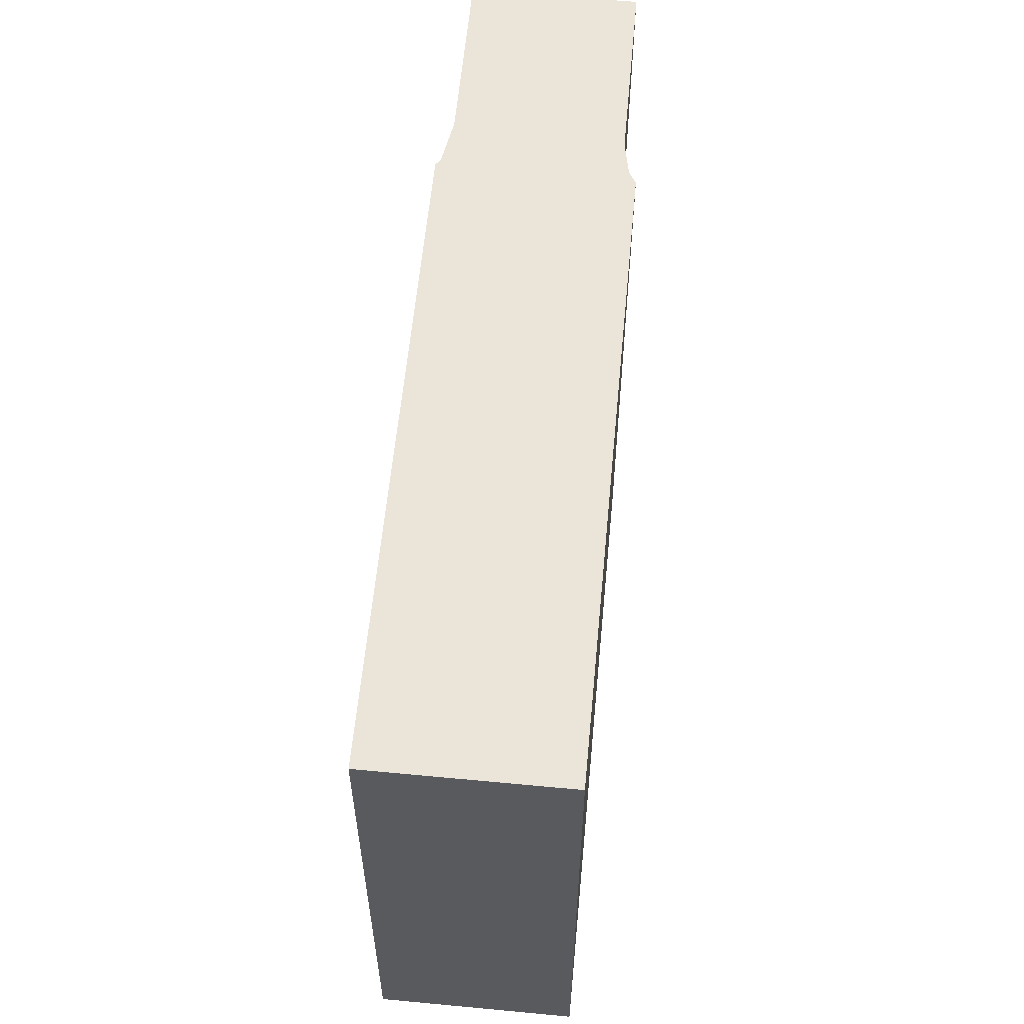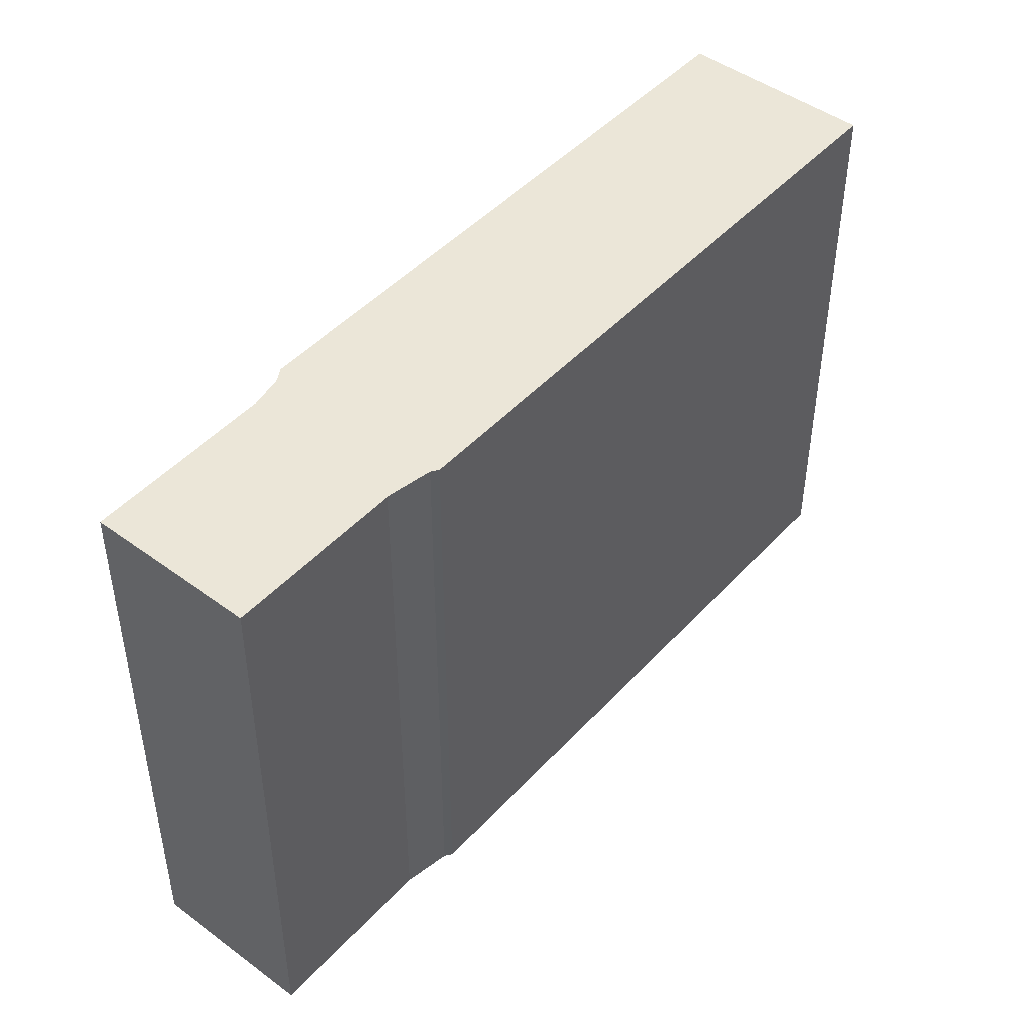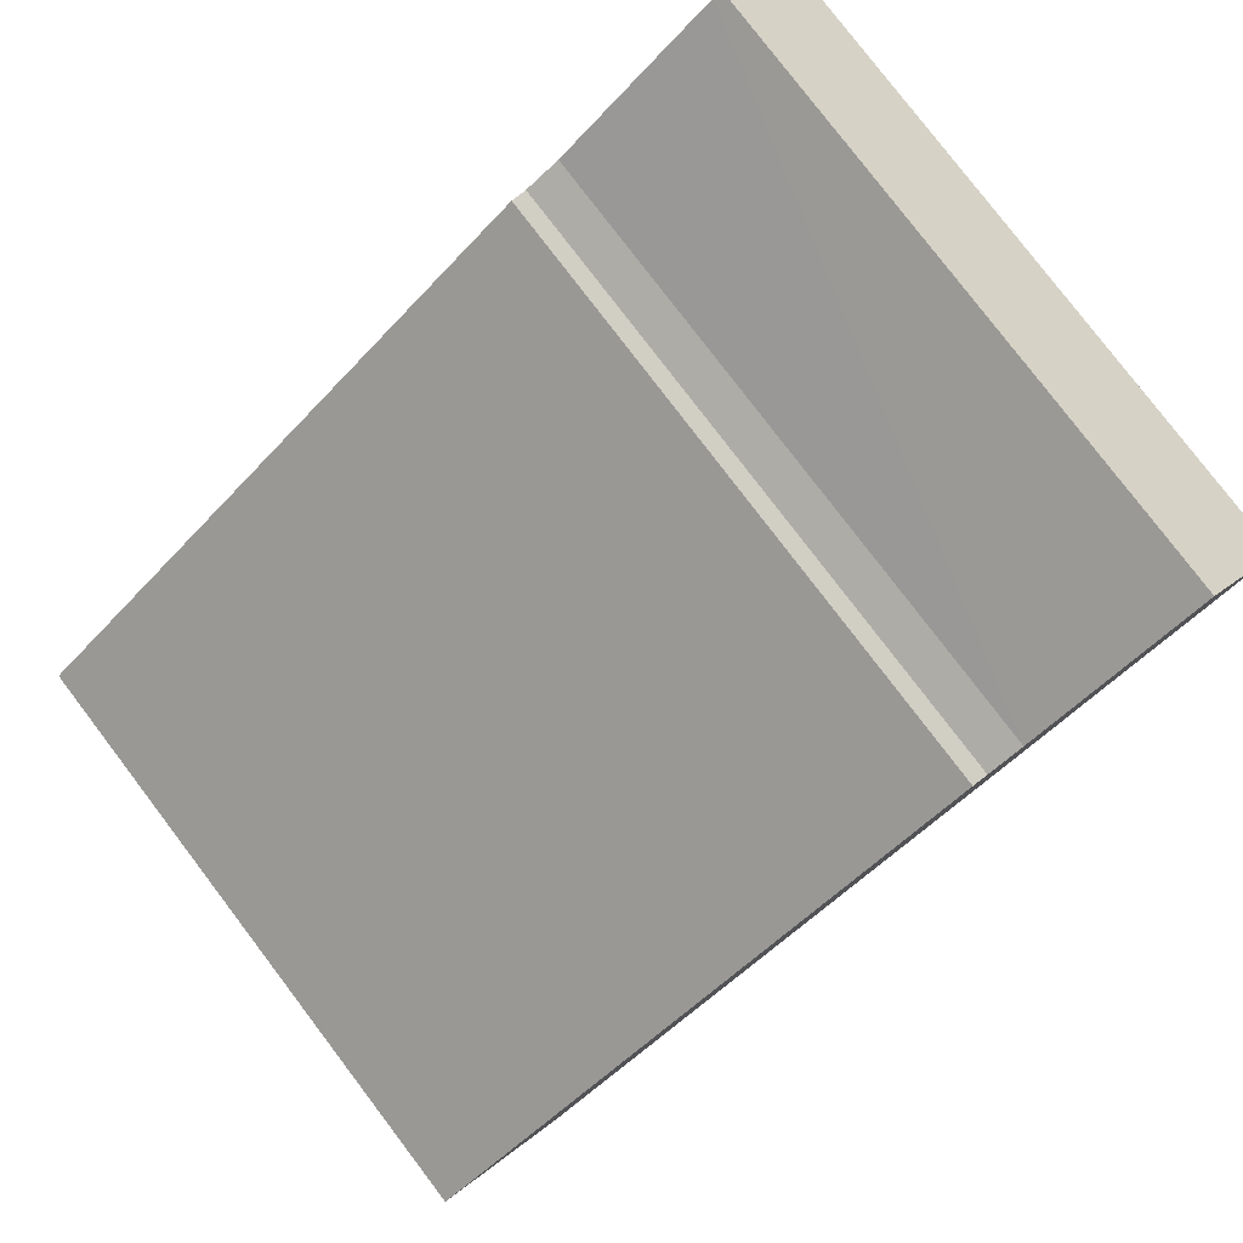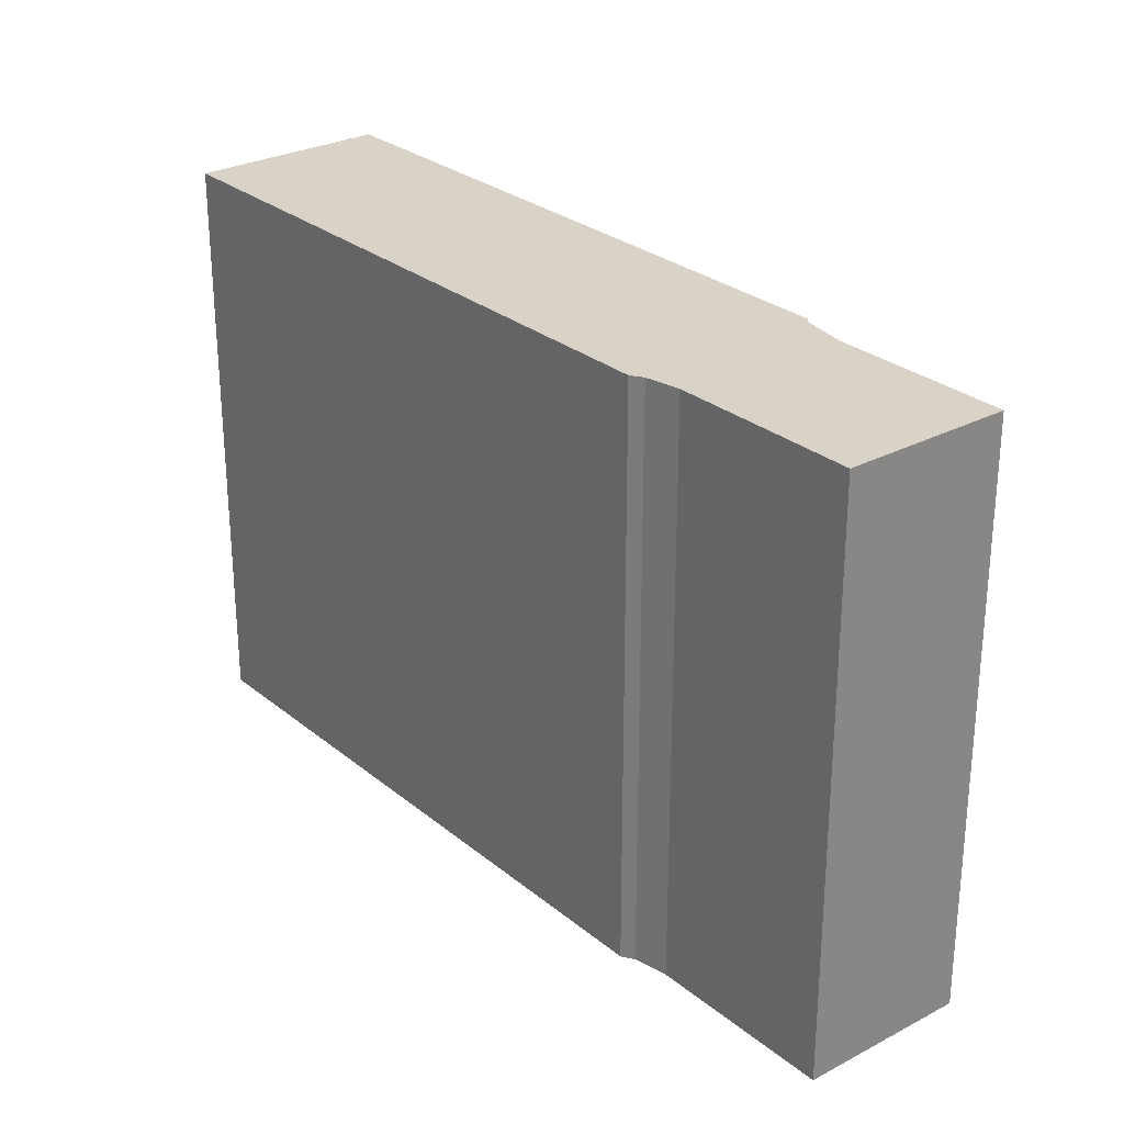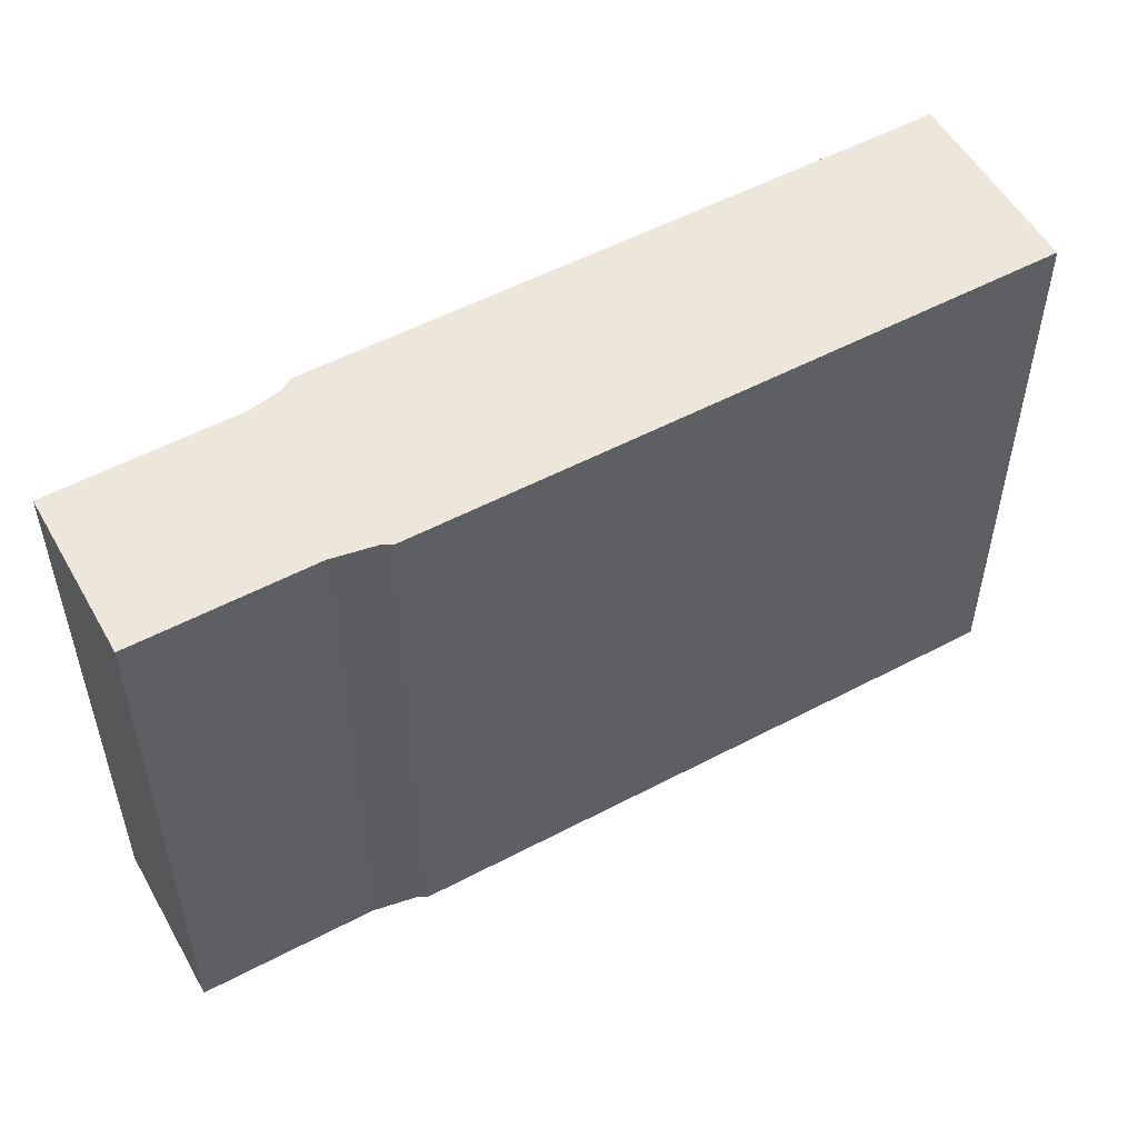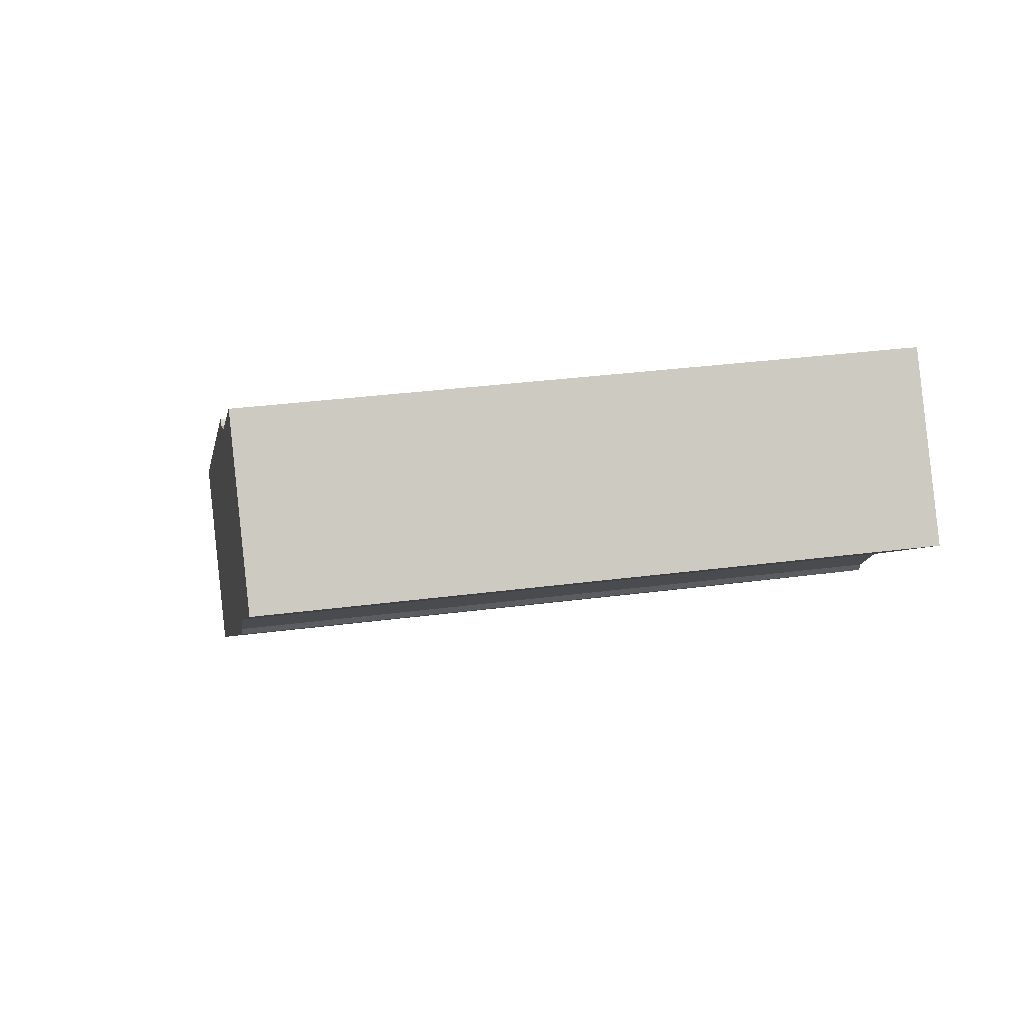
<metadata>
{"format":"obj","ext":"obj","renderer":"f3d","projection":"perspective","resolution":1024,"background":"white","views":[{"elev":59.0,"azim":-119.9,"up":"+Y"},{"elev":46.4,"azim":94.5,"up":"+Y"},{"elev":79.9,"azim":-37.3,"up":"+Z"},{"elev":27.8,"azim":15.6,"up":"+Y"},{"elev":53.9,"azim":115.4,"up":"+Y"},{"elev":32.4,"azim":79.6,"up":"+Z"}]}
</metadata>
<code>
v  0.171 6.826 -0.241
v  7.562 6.826 2.514
v  1.343 6.826 -1.884
v  0 6.826 4.18e-16
v  6.185 6.826 4.375
v  7.594 6.826 2.607
v  7.984 6.826 3
v  6.351 6.826 4.384
v  9.627 6.826 4.161
v  6.732 6.826 4.556
v  8.477 6.826 5.781
v  9.72 6.826 4.228
v  8.564 6.826 5.841
v  9.72 -2.589e-16 4.228
v  7.984 -1.837e-16 3
v  9.627 -2.548e-16 4.161
v  7.594 -1.596e-16 2.607
v  7.562 -1.539e-16 2.514
v  1.343 1.154e-16 -1.884
v  0 0 0
v  0.171 1.476e-17 -0.241
v  6.185 -2.679e-16 4.375
v  6.351 -2.684e-16 4.384
v  6.732 -2.79e-16 4.556
v  8.564 -3.577e-16 5.841
v  8.477 -3.54e-16 5.781
g defaultobject
f 1 2 3
f 2 1 4
f 2 4 5
f 2 5 6
f 6 5 7
f 7 5 8
f 7 8 9
f 9 8 10
f 9 10 11
f 9 11 12
f 12 11 13
f 14 9 12
f 9 14 7
f 7 14 15
f 15 14 16
f 15 6 7
f 6 15 17
f 18 3 2
f 3 18 19
f 17 2 6
f 2 17 18
f 19 1 3
f 1 19 4
f 4 19 20
f 20 19 21
f 20 5 4
f 5 20 22
f 23 10 8
f 10 23 24
f 24 11 10
f 11 24 13
f 13 24 25
f 25 24 26
f 22 8 5
f 8 22 23
f 25 12 13
f 12 25 14
f 18 21 19
f 21 18 20
f 20 18 22
f 22 18 17
f 22 17 23
f 23 17 15
f 23 15 24
f 24 15 26
f 26 15 16
f 26 16 14
f 26 14 25

</code>
